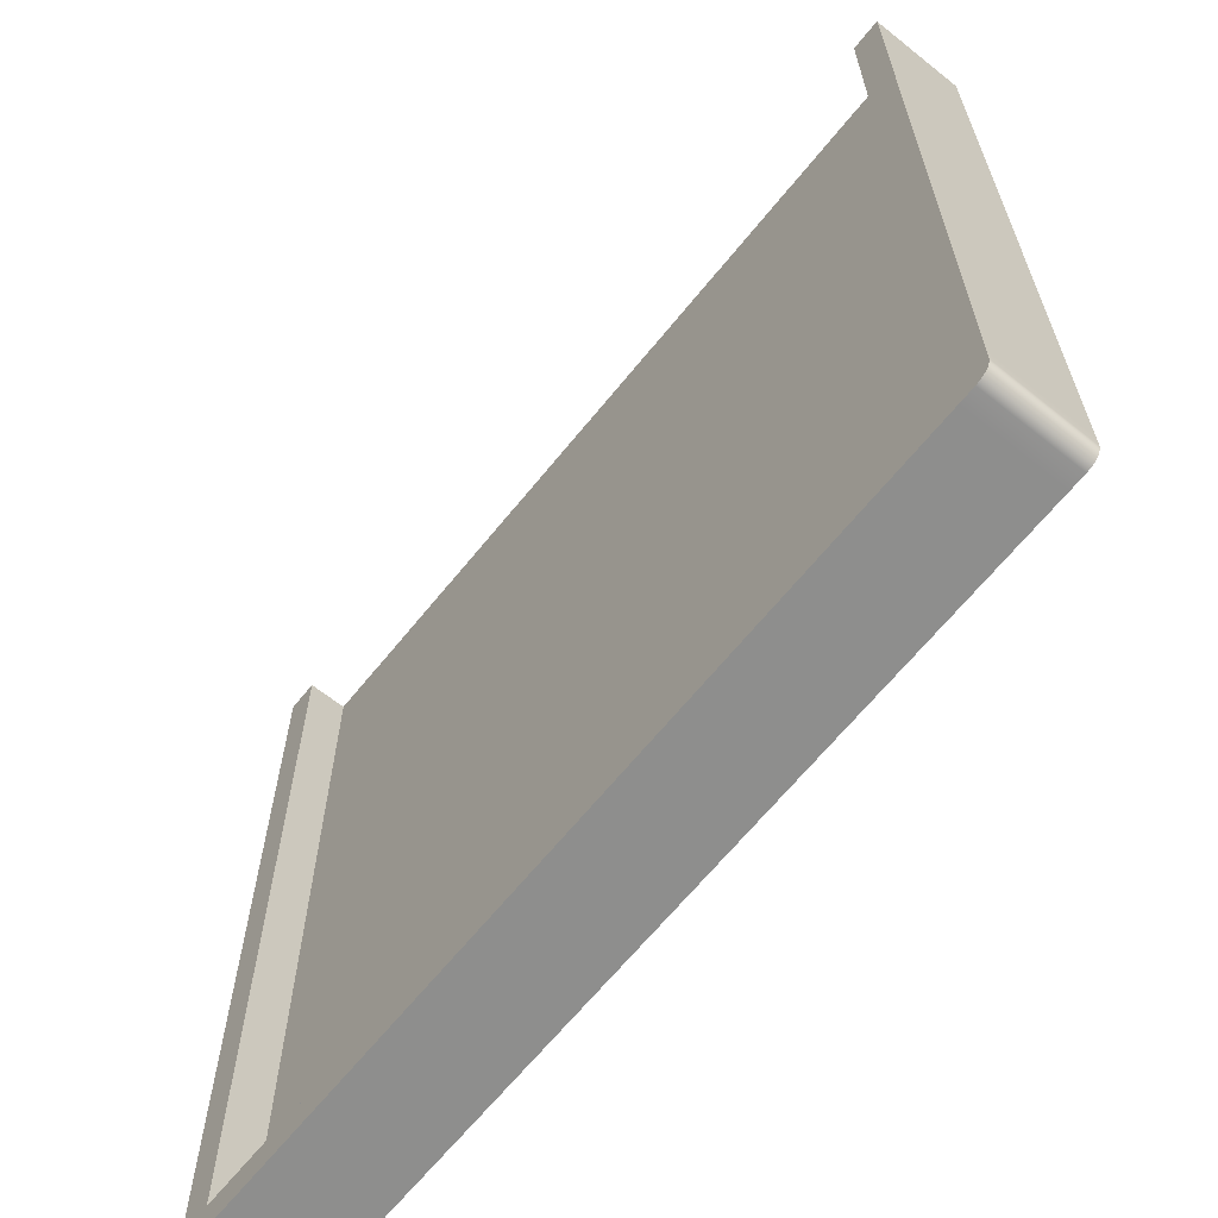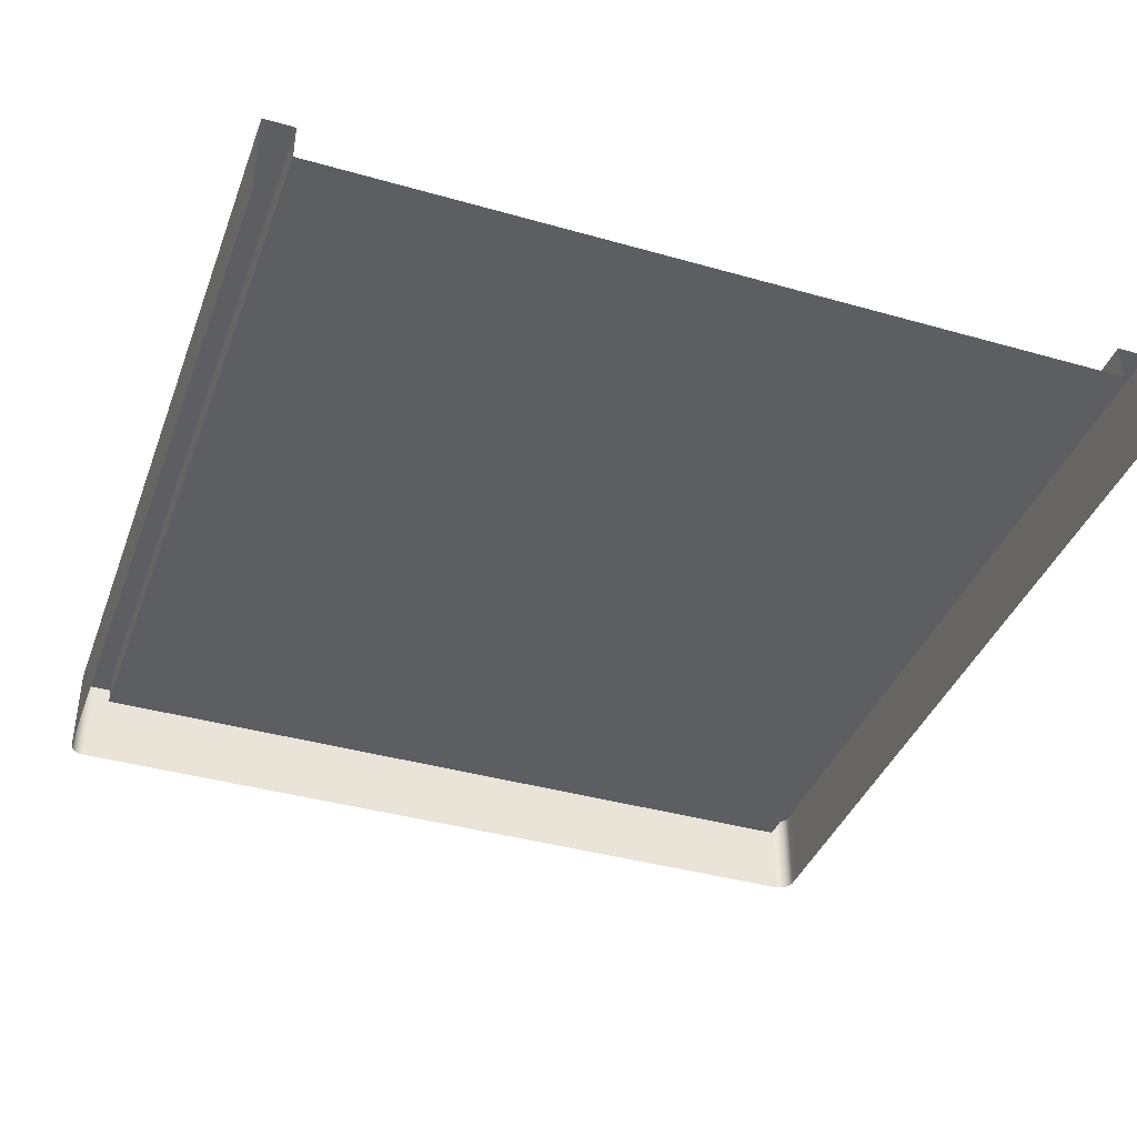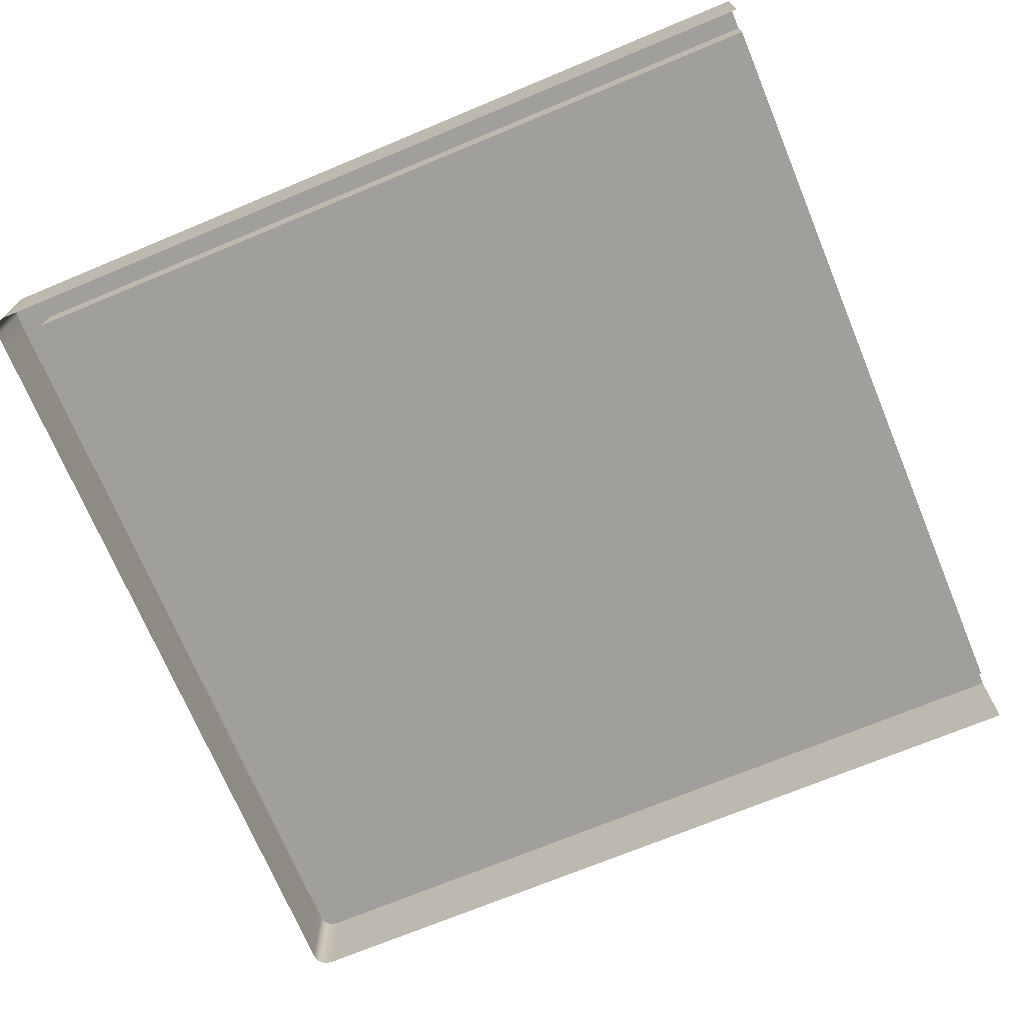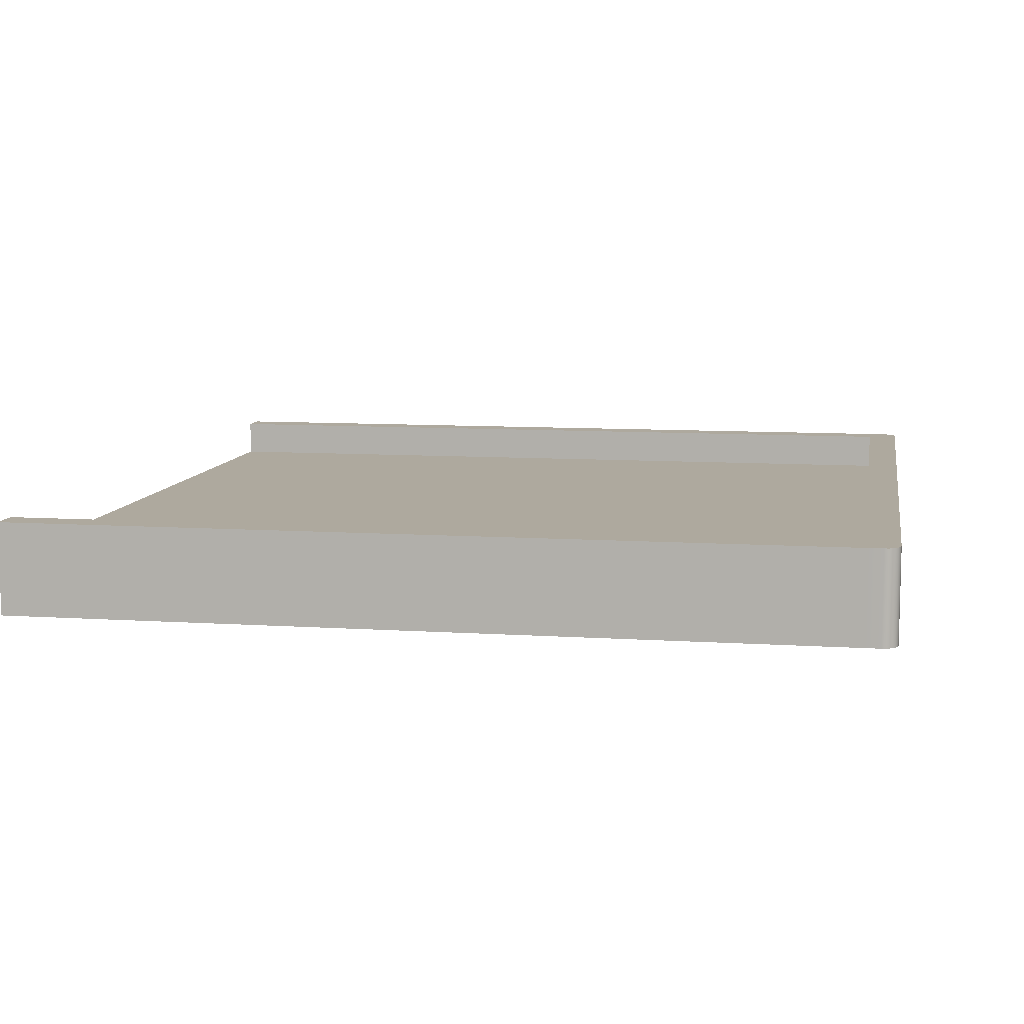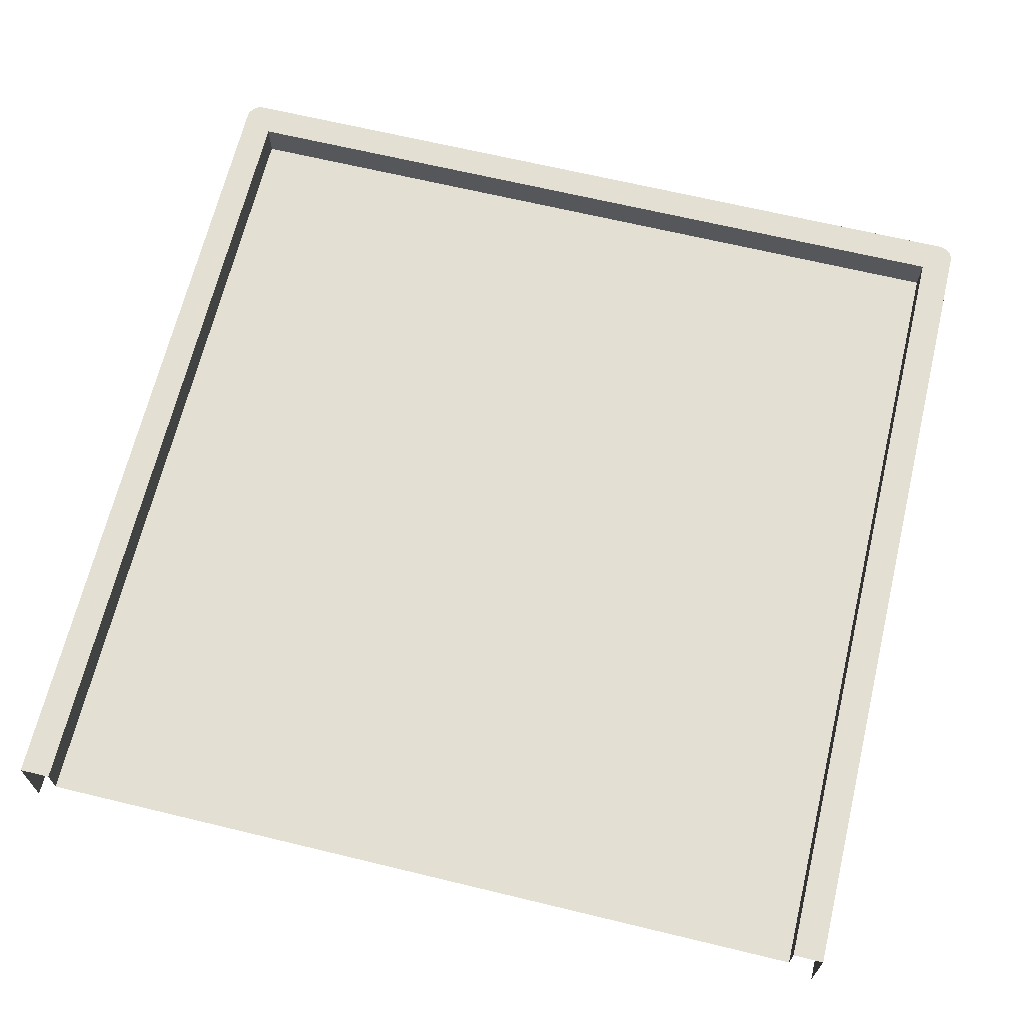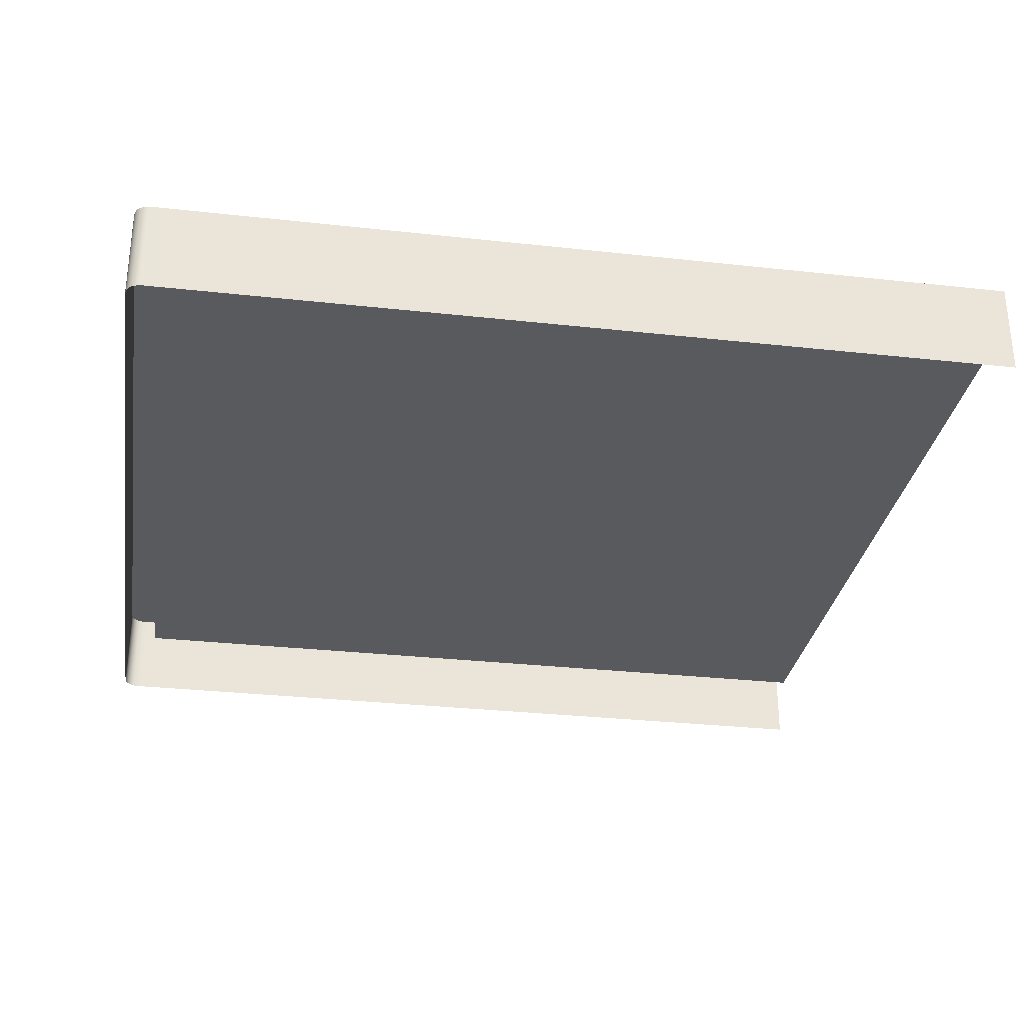
<metadata>
{"format":"obj","ext":"obj","renderer":"f3d","projection":"perspective","resolution":1024,"background":"white","views":[{"elev":-64.9,"azim":-128.8,"up":"+Z"},{"elev":-39.4,"azim":-19.5,"up":"+Y"},{"elev":-71.2,"azim":-67.4,"up":"+Y"},{"elev":9.1,"azim":99.9,"up":"+Y"},{"elev":66.7,"azim":13.6,"up":"+Y"},{"elev":-30.5,"azim":-99.1,"up":"+Y"}]}
</metadata>
<code>
g default
v -3 0 0
v 0 0 0
v -3 0.19 0
v 0 0.19 0
v -3 0.19 -2.89
v 0 0.19 -2.89
v -3 0 -2.89
v 0 0 -2.89
v -0.1071 0.19 0
v -0.1071 0.19 -2.89
v -2.893 0.19 0
v -2.893 0.19 -2.89
v -3 0.3215 0
v -2.893 0.3215 0
v -3 0.3215 -2.89
v -2.893 0.3215 -2.89
v 0 0.3215 0
v 0 0.3215 -2.89
v -0.1071 0.3215 0
v -0.1071 0.3215 -2.89
v -2.893 0.3215 -3
v -0.1071 0.3215 -3
v -2.893 0.19 -3
v -0.1071 0.19 -3
v -2.893 0 -3
v -0.1071 0 -3
v -3 0 -2.946
v -2.997 0 -2.963
v -2.99 0 -2.978
v -2.978 0 -2.99
v -2.963 0 -2.997
v -2.946 0 -3
v -2.963 0.19 -2.997
v -2.978 0.19 -2.99
v -2.99 0.19 -2.978
v -2.997 0.19 -2.963
v -3 0.19 -2.946
v -2.946 0.19 -3
v -0.05353 0 -3
v -0.03699 0 -2.997
v -0.02207 0 -2.99
v -0.01022 0 -2.978
v -0.00262 0 -2.963
v 0 0 -2.946
v -0.03699 0.19 -2.997
v -0.02207 0.19 -2.99
v -0.01022 0.19 -2.978
v -0.00262 0.19 -2.963
v 0 0.19 -2.946
v -0.05353 0.19 -3
v -2.946 0.3215 -3
v -2.963 0.3215 -2.997
v -2.978 0.3215 -2.99
v -2.99 0.3215 -2.978
v -2.997 0.3215 -2.963
v -3 0.3215 -2.946
v -0.05353 0.3215 -3
v 0 0.3215 -2.946
v -0.00262 0.3215 -2.963
v -0.01022 0.3215 -2.978
v -0.02207 0.3215 -2.99
v -0.03699 0.3215 -2.997
g modelPanel2ViewSelectedSet blankEnd_A_3x3
f 2 8 6 4
f 7 1 3 5
f 11 9 10 12
f 5 3 13 15
f 4 6 18 17
f 10 9 19 20
f 11 12 16 14
f 14 16 15 13
f 18 20 19 17
f 16 12 10 20
f 21 16 20 22
f 21 22 24 23
f 23 24 26 25
f 32 31 33 38
f 31 30 34 33
f 30 29 35 34
f 29 28 36 35
f 28 27 37 36
f 38 33 52 51
f 33 34 53 52
f 34 35 54 53
f 35 36 55 54
f 36 37 56 55
f 44 43 48 49
f 43 42 47 48
f 42 41 46 47
f 41 40 45 46
f 40 39 50 45
f 49 48 59 58
f 48 47 60 59
f 47 46 61 60
f 46 45 62 61
f 45 50 57 62
f 7 5 37 27
f 6 8 44 49
f 5 15 56 37
f 18 6 49 58
f 38 51 21 23
f 22 57 50 24
f 38 23 25 32
f 24 50 39 26
f 15 16 21 51 52 53 54 55 56
f 57 22 20 18 58 59 60 61 62

</code>
